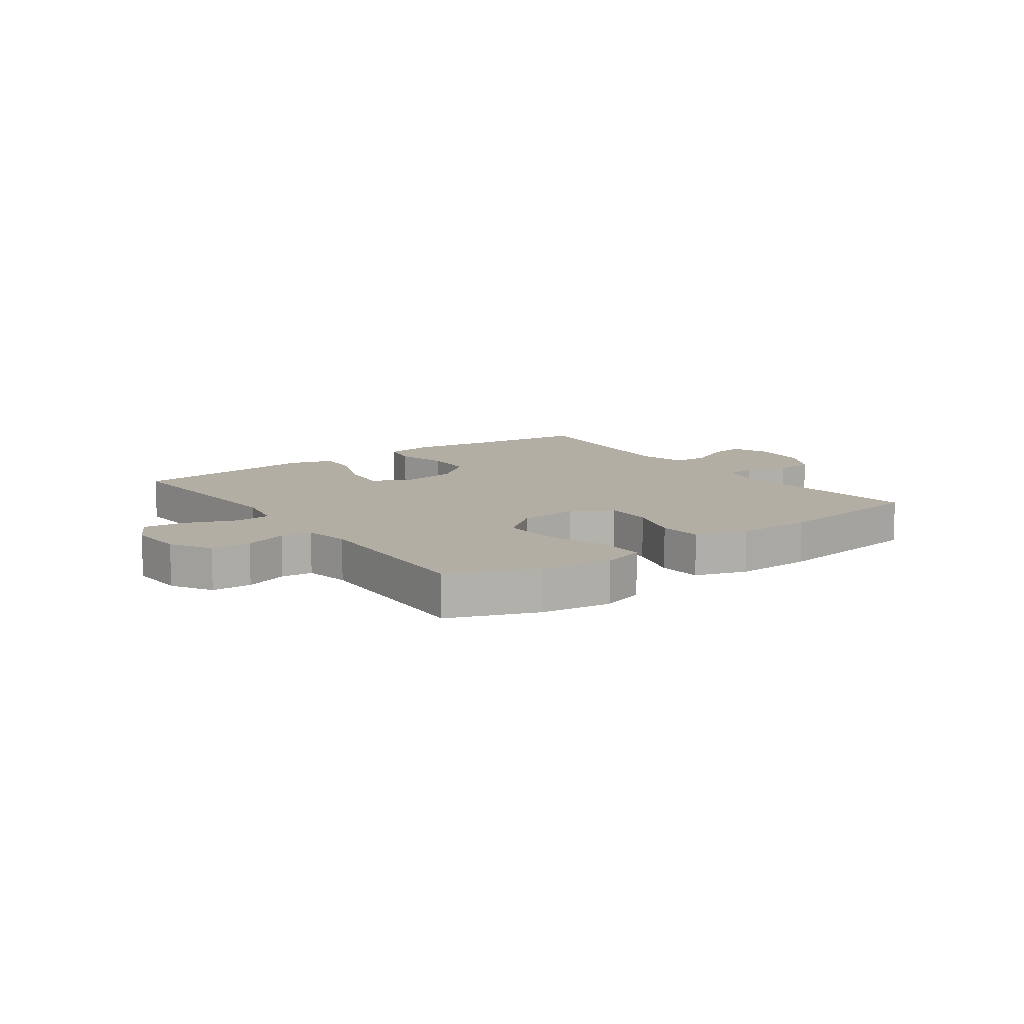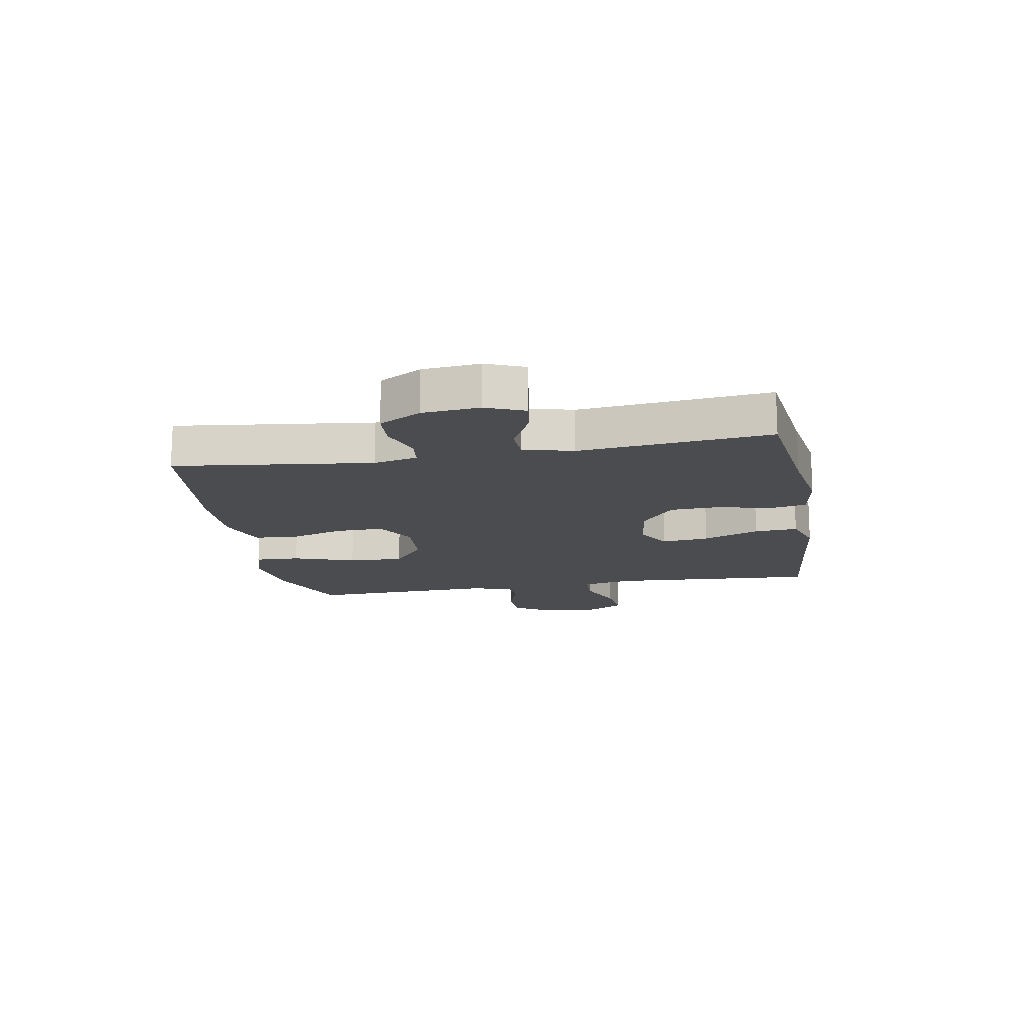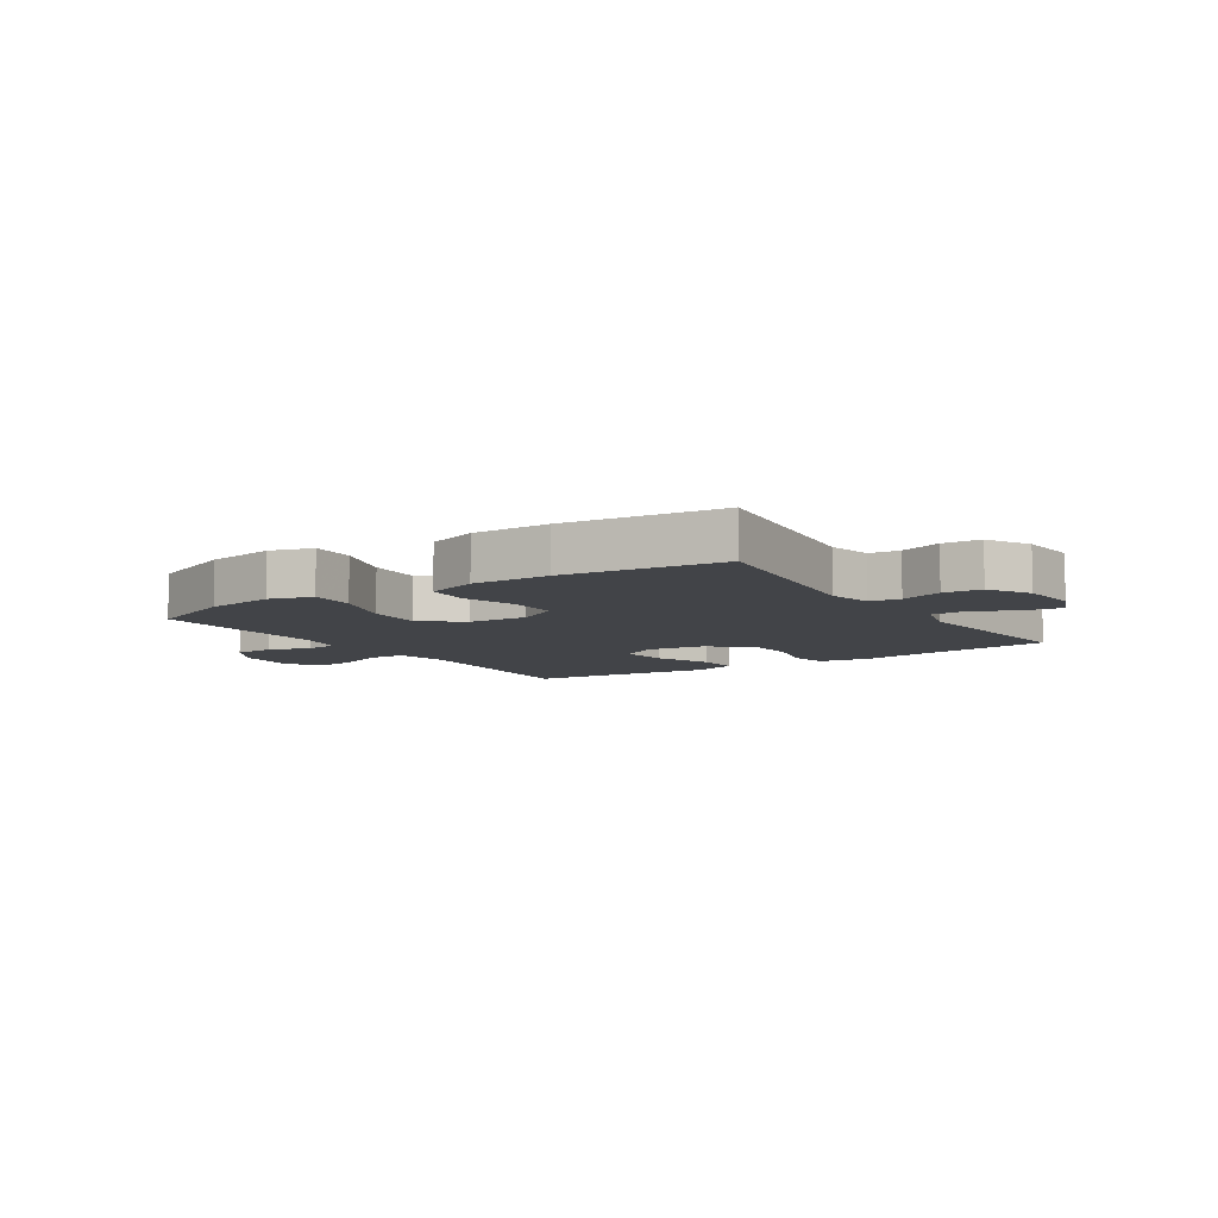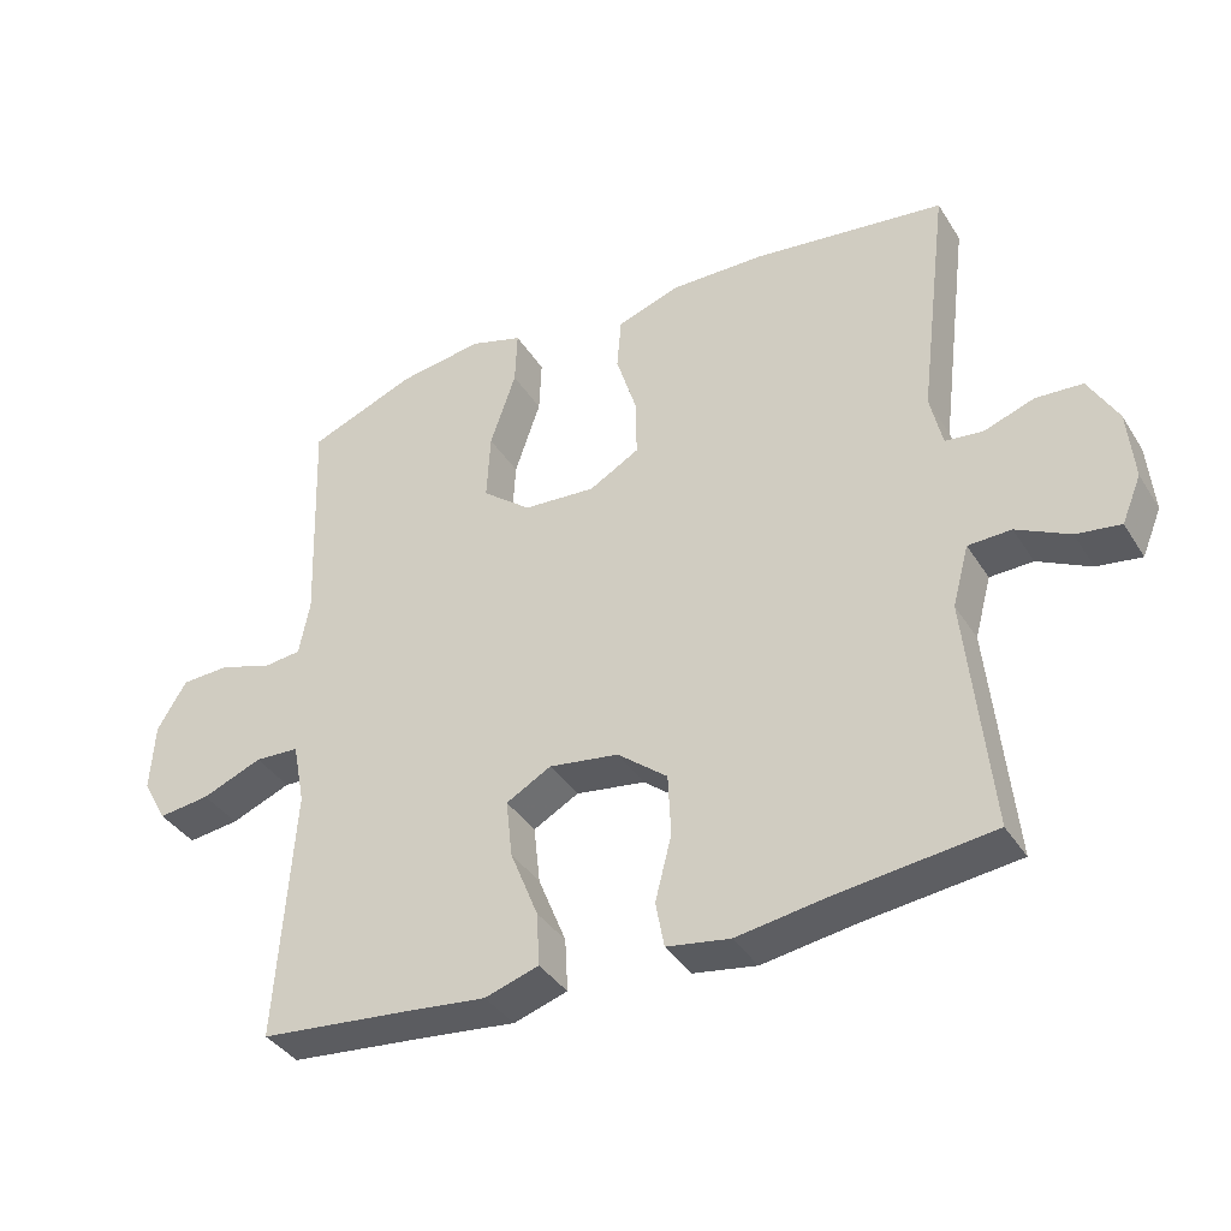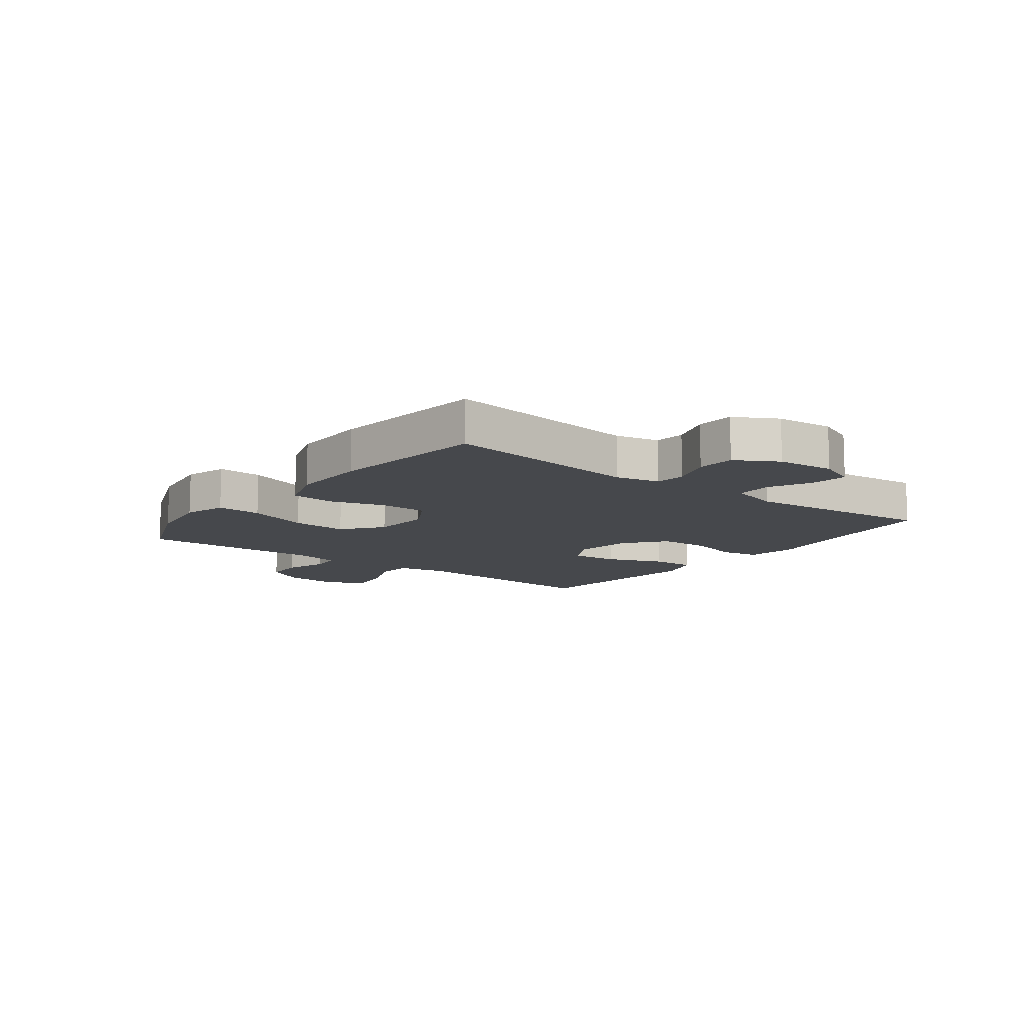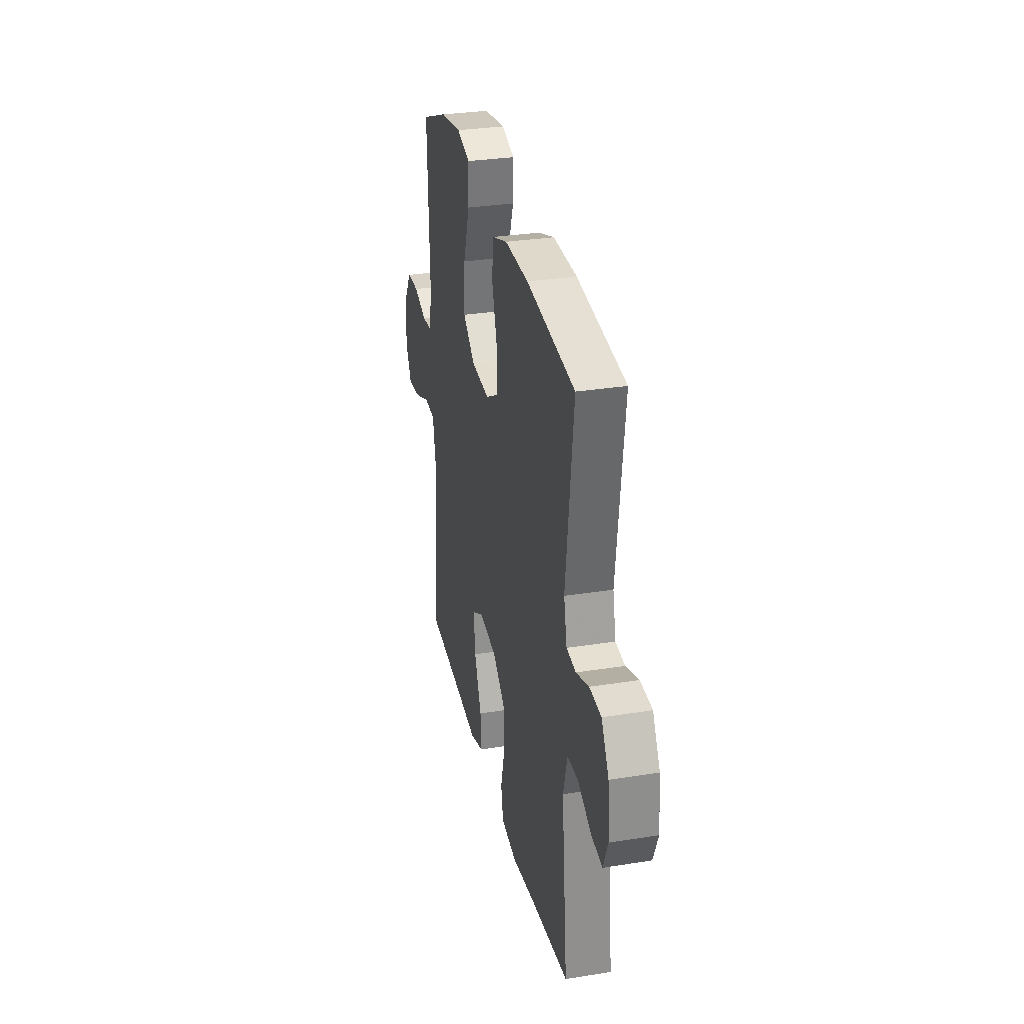
<metadata>
{"format":"obj","ext":"obj","renderer":"f3d","projection":"perspective","resolution":1024,"background":"white","views":[{"elev":11.0,"azim":-35.9,"up":"+Y"},{"elev":-15.1,"azim":100.1,"up":"+Y"},{"elev":-8.0,"azim":33.3,"up":"+Y"},{"elev":-37.8,"azim":28.7,"up":"+Z"},{"elev":-11.3,"azim":52.6,"up":"+Y"},{"elev":30.8,"azim":77.1,"up":"+Z"}]}
</metadata>
<code>
v 0.5 0.07 -0.5
v 0.286 0.07 -0.526
v 0.157 0.07 -0.546
v 0.069 0.07 -0.532
v 0.057 0.07 -0.468
v 0.08 0.07 -0.378
v 0.076 0.07 -0.292
v 0.006 0.07 -0.236
v -0.091 0.07 -0.222
v -0.154 0.07 -0.257
v -0.145 0.07 -0.338
v -0.106 0.07 -0.435
v -0.102 0.07 -0.509
v -0.177 0.07 -0.533
v -0.296 0.07 -0.52
v -0.5 0.07 -0.5
v -0.476 0.07 -0.147
v -0.493 0.07 -0.06
v -0.555 0.07 -0.057
v -0.639 0.07 -0.091
v -0.711 0.07 -0.1
v -0.745 0.07 -0.038
v -0.739 0.07 0.057
v -0.698 0.07 0.125
v -0.63 0.07 0.128
v -0.557 0.07 0.104
v -0.504 0.07 0.11
v -0.489 0.07 0.187
v -0.5 0.07 0.5
v -0.35 0.07 0.56
v -0.232 0.07 0.578
v -0.159 0.07 0.556
v -0.162 0.07 0.479
v -0.198 0.07 0.373
v -0.203 0.07 0.278
v -0.135 0.07 0.224
v -0.034 0.07 0.217
v 0.036 0.07 0.257
v 0.035 0.07 0.338
v 0.006 0.07 0.431
v 0.012 0.07 0.505
v 0.099 0.07 0.535
v 0.231 0.07 0.533
v 0.5 0.07 0.5
v 0.458 0.07 0.162
v 0.475 0.07 0.087
v 0.527 0.07 0.081
v 0.598 0.07 0.106
v 0.663 0.07 0.102
v 0.704 0.07 0.03
v 0.713 0.07 -0.068
v 0.686 0.07 -0.133
v 0.624 0.07 -0.124
v 0.55 0.07 -0.087
v 0.49 0.07 -0.089
v 0.467 0.07 -0.174
v 0.5 0 -0.5
v 0.286 0 -0.526
v 0.157 0 -0.546
v 0.069 0 -0.532
v 0.057 0 -0.468
v 0.08 0 -0.378
v 0.076 0 -0.292
v 0.006 0 -0.236
v -0.091 0 -0.222
v -0.154 0 -0.257
v -0.145 0 -0.338
v -0.106 0 -0.435
v -0.102 0 -0.509
v -0.177 0 -0.533
v -0.296 0 -0.52
v -0.5 0 -0.5
v -0.476 0 -0.147
v -0.493 0 -0.06
v -0.555 0 -0.057
v -0.639 0 -0.091
v -0.711 0 -0.1
v -0.745 0 -0.038
v -0.739 0 0.057
v -0.698 0 0.125
v -0.63 0 0.128
v -0.557 0 0.104
v -0.504 0 0.11
v -0.489 0 0.187
v -0.5 0 0.5
v -0.35 0 0.56
v -0.232 0 0.578
v -0.159 0 0.556
v -0.162 0 0.479
v -0.198 0 0.373
v -0.203 0 0.278
v -0.135 0 0.224
v -0.034 0 0.217
v 0.036 0 0.257
v 0.035 0 0.338
v 0.006 0 0.431
v 0.012 0 0.505
v 0.099 0 0.535
v 0.231 0 0.533
v 0.5 0 0.5
v 0.458 0 0.162
v 0.475 0 0.087
v 0.527 0 0.081
v 0.598 0 0.106
v 0.663 0 0.102
v 0.704 0 0.03
v 0.713 0 -0.068
v 0.686 0 -0.133
v 0.624 0 -0.124
v 0.55 0 -0.087
v 0.49 0 -0.089
v 0.467 0 -0.174
f 52 53 54
f 51 52 54
f 50 51 54
f 49 50 54
f 48 49 54
f 47 48 54
f 46 47 54 55
f 45 46 55 56
f 43 44 45
f 42 43 45
f 41 42 45
f 40 41 45
f 39 40 45
f 38 39 45 56
f 32 33 34
f 31 32 34
f 30 31 34
f 29 30 34
f 28 29 34
f 27 28 34 35
f 24 25 26
f 23 24 26
f 22 23 26
f 21 22 26
f 20 21 26
f 19 20 26
f 18 19 26 27
f 27 35 36
f 18 27 36
f 17 18 36
f 13 14 15
f 12 13 15
f 11 12 15
f 15 16 17
f 11 15 17
f 10 11 17
f 4 5 6
f 3 4 6
f 2 3 6
f 2 6 7
f 1 2 7
f 56 1 7
f 38 56 7
f 37 38 7
f 17 36 37
f 10 17 37
f 9 10 37
f 37 7 8
f 8 9 37
f 110 109 108
f 110 108 107
f 110 107 106
f 110 106 105
f 110 105 104
f 110 104 103
f 111 110 103 102
f 112 111 102 101
f 101 100 99
f 101 99 98
f 101 98 97
f 101 97 96
f 101 96 95
f 112 101 95 94
f 90 89 88
f 90 88 87
f 90 87 86
f 90 86 85
f 90 85 84
f 91 90 84 83
f 82 81 80
f 82 80 79
f 82 79 78
f 82 78 77
f 82 77 76
f 82 76 75
f 83 82 75 74
f 92 91 83
f 92 83 74
f 92 74 73
f 71 70 69
f 71 69 68
f 71 68 67
f 73 72 71
f 73 71 67
f 73 67 66
f 62 61 60
f 62 60 59
f 62 59 58
f 63 62 58
f 63 58 57
f 63 57 112
f 63 112 94
f 63 94 93
f 93 92 73
f 93 73 66
f 93 66 65
f 64 63 93
f 93 65 64
f 1 57 58 2
f 2 58 59 3
f 3 59 60 4
f 4 60 61 5
f 5 61 62 6
f 6 62 63 7
f 7 63 64 8
f 8 64 65 9
f 9 65 66 10
f 10 66 67 11
f 11 67 68 12
f 12 68 69 13
f 13 69 70 14
f 14 70 71 15
f 15 71 72 16
f 16 72 73 17
f 17 73 74 18
f 18 74 75 19
f 19 75 76 20
f 20 76 77 21
f 21 77 78 22
f 22 78 79 23
f 23 79 80 24
f 24 80 81 25
f 25 81 82 26
f 26 82 83 27
f 27 83 84 28
f 28 84 85 29
f 29 85 86 30
f 30 86 87 31
f 31 87 88 32
f 32 88 89 33
f 33 89 90 34
f 34 90 91 35
f 35 91 92 36
f 36 92 93 37
f 37 93 94 38
f 38 94 95 39
f 39 95 96 40
f 40 96 97 41
f 41 97 98 42
f 42 98 99 43
f 43 99 100 44
f 44 100 101 45
f 45 101 102 46
f 46 102 103 47
f 47 103 104 48
f 48 104 105 49
f 49 105 106 50
f 50 106 107 51
f 51 107 108 52
f 52 108 109 53
f 53 109 110 54
f 54 110 111 55
f 55 111 112 56
f 56 112 57 1

</code>
